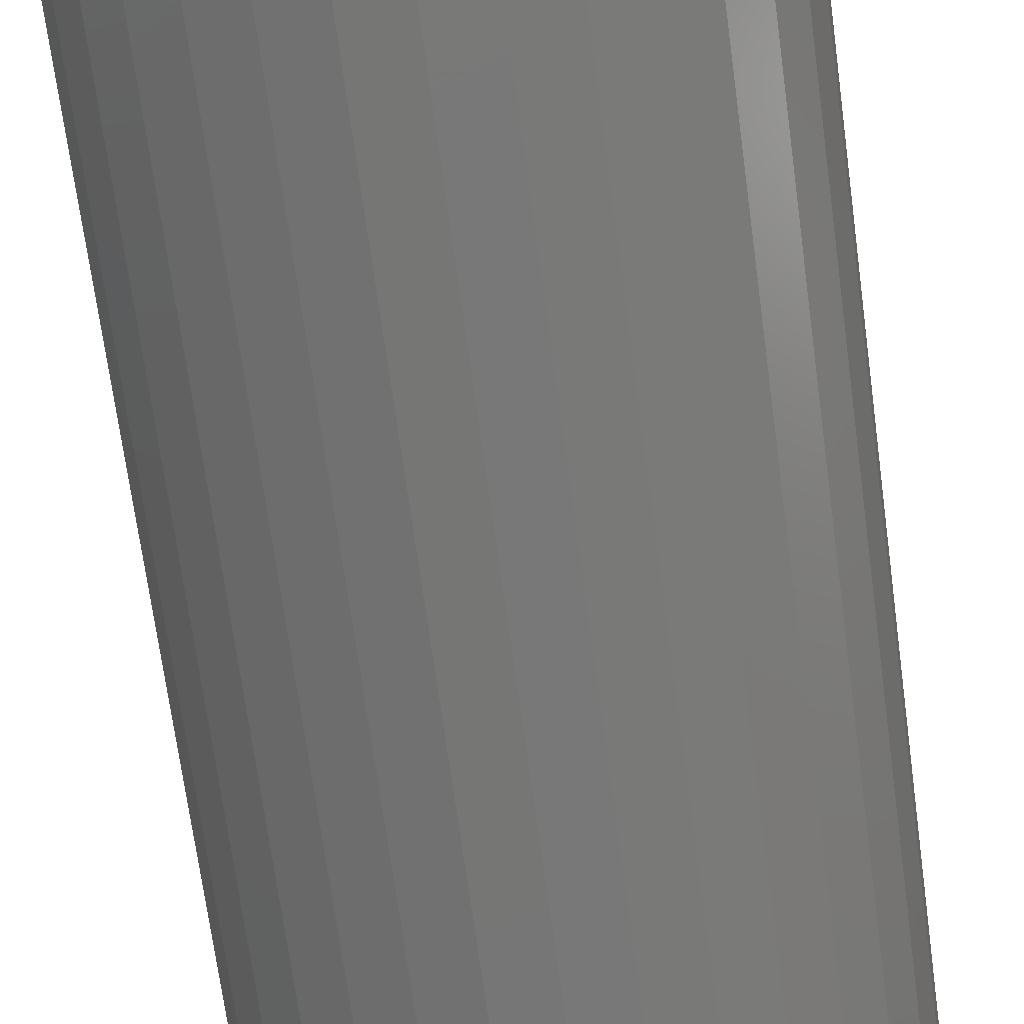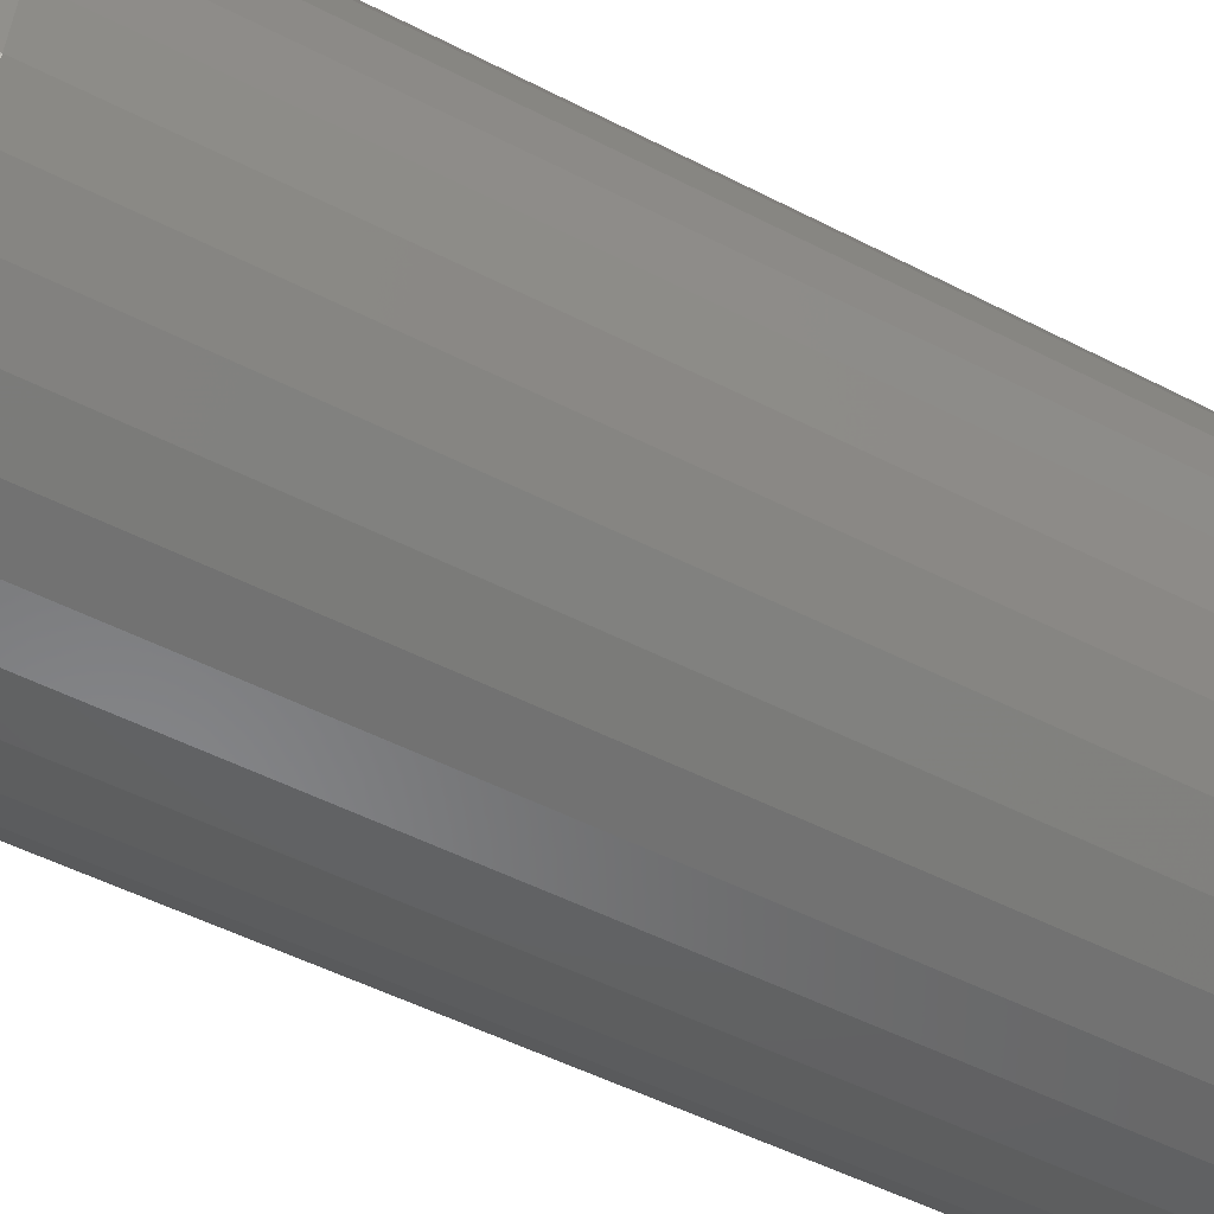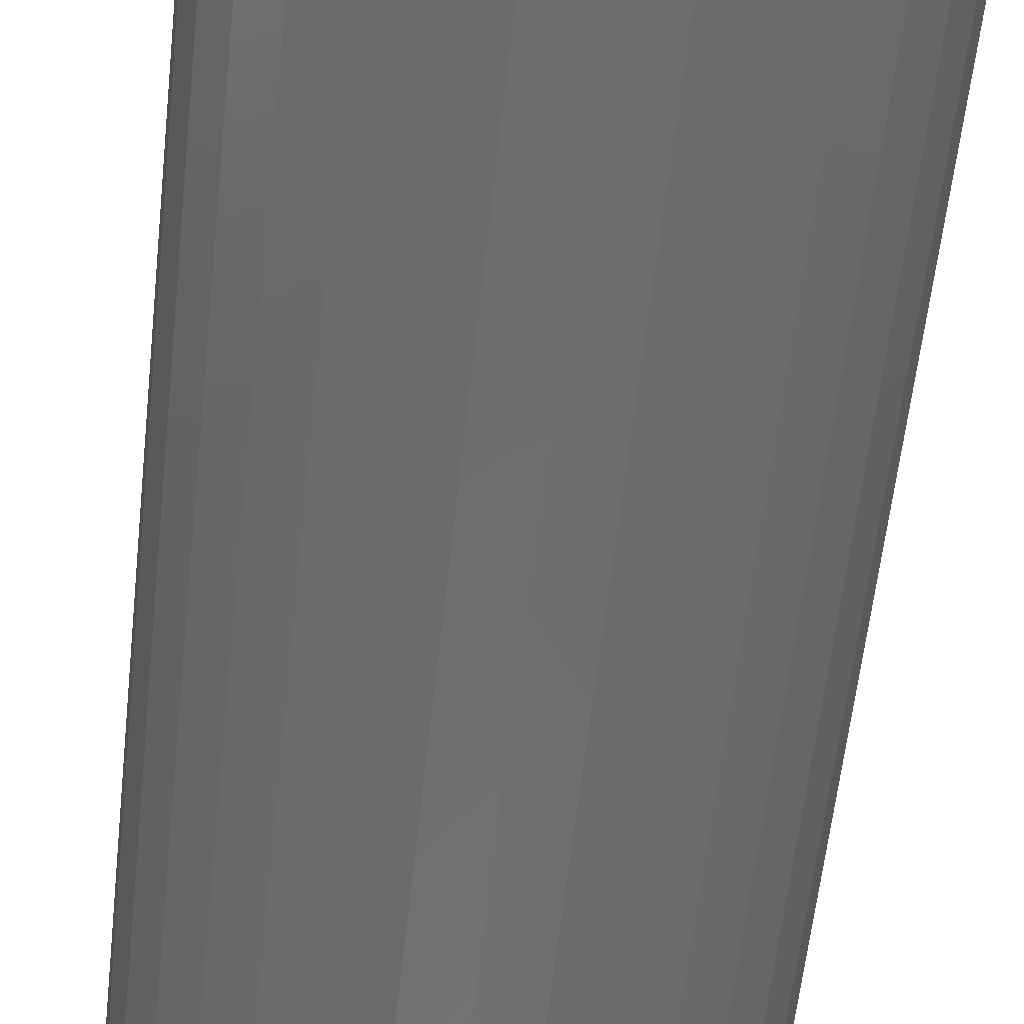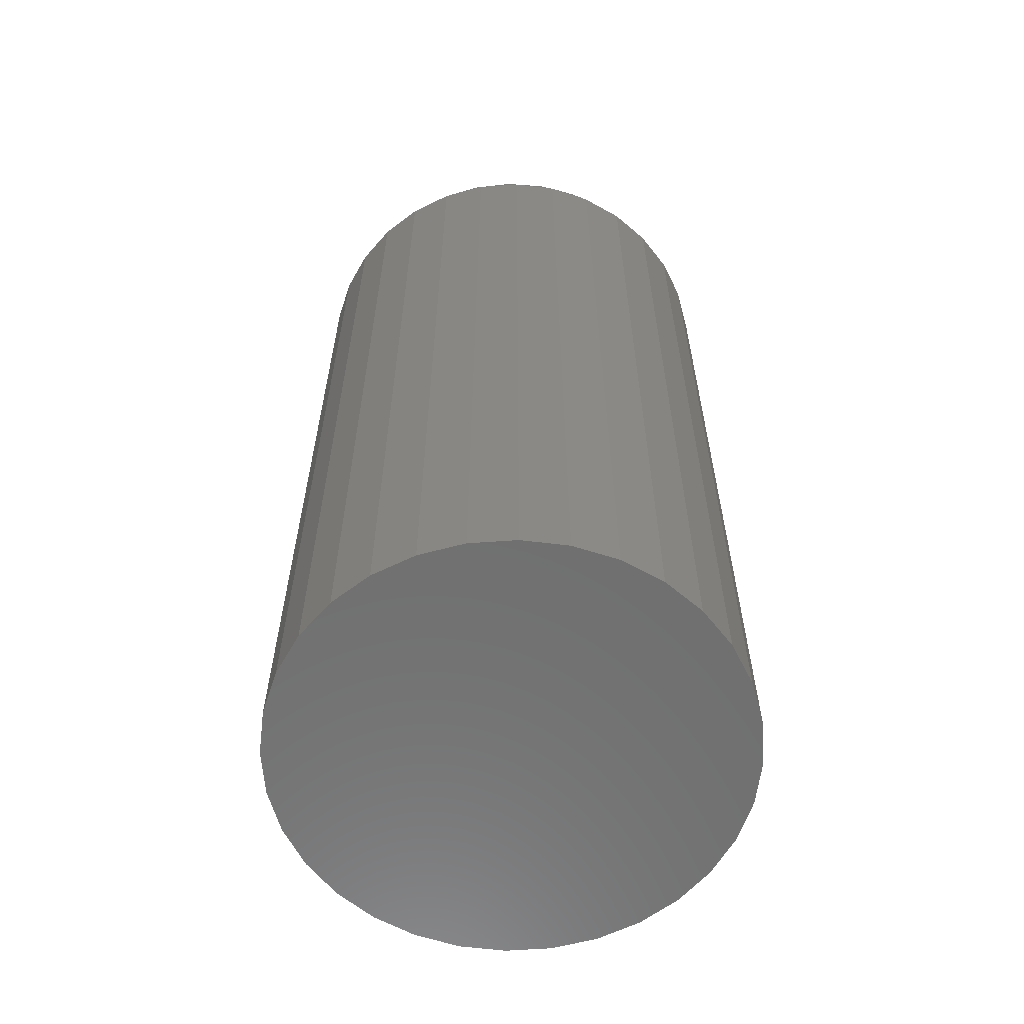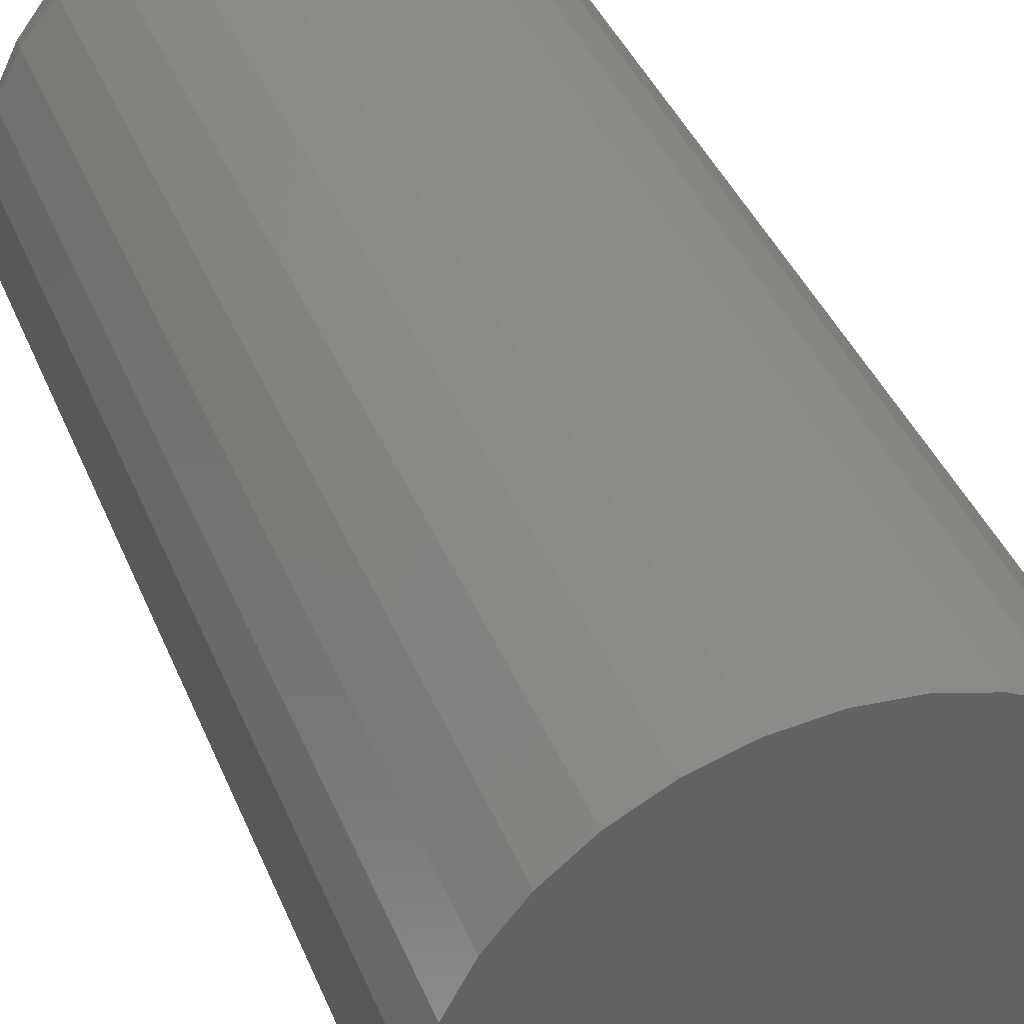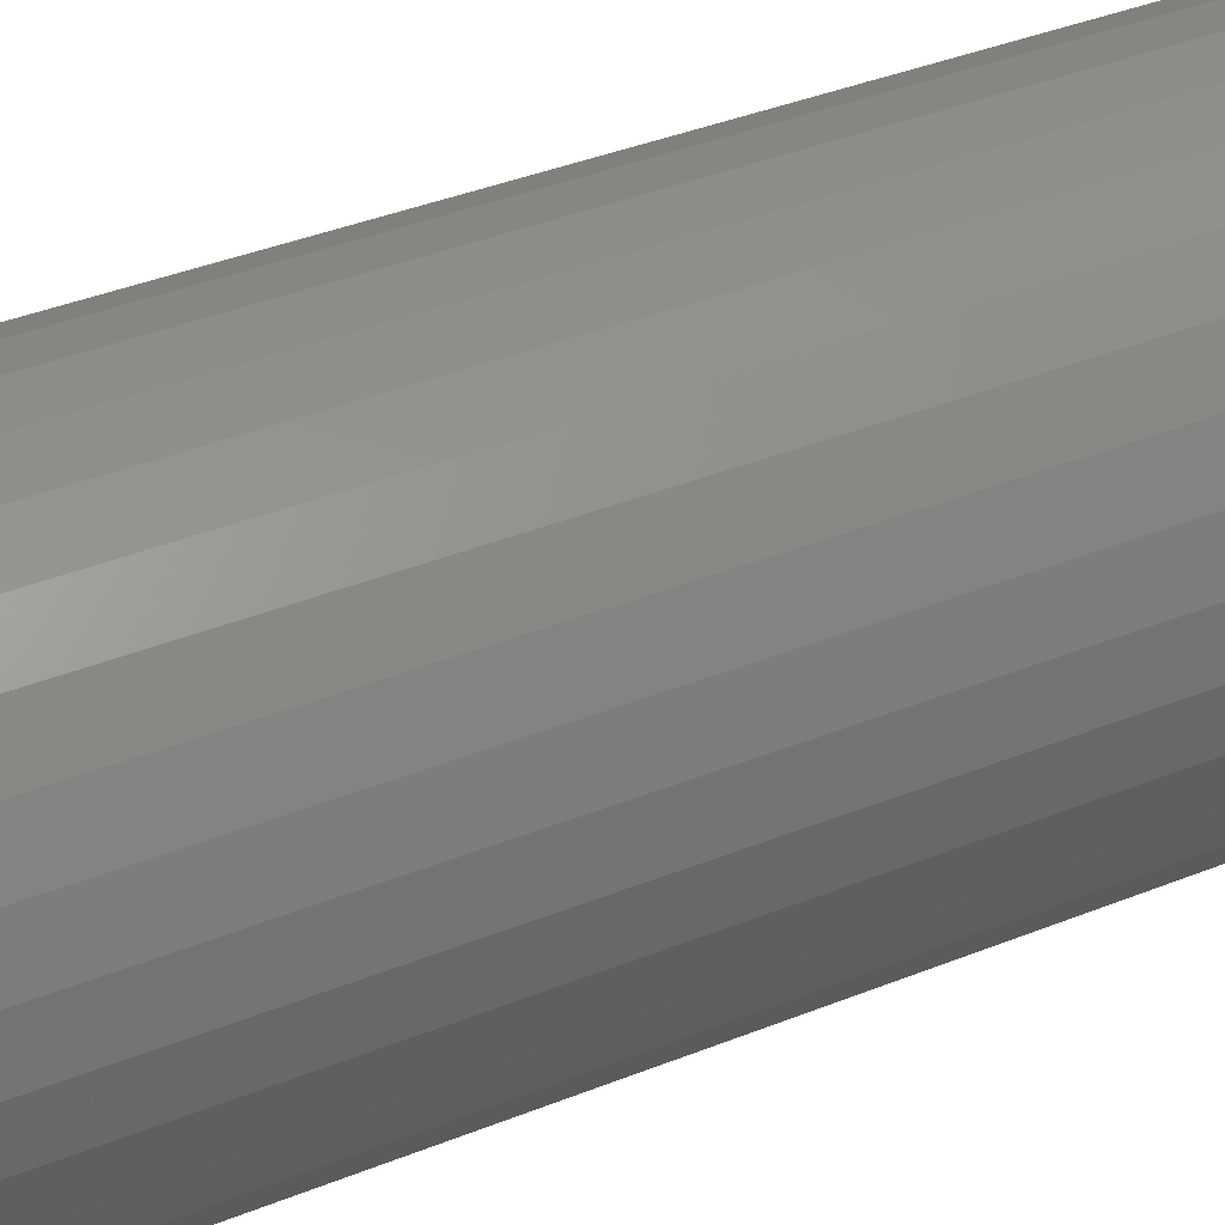
<metadata>
{"format":"stl","ext":"stl","renderer":"f3d","projection":"perspective","resolution":1024,"background":"white","views":[{"elev":-70.3,"azim":-172.3,"up":"+Y"},{"elev":-49.5,"azim":60.1,"up":"+Y"},{"elev":-60.4,"azim":173.7,"up":"+Y"},{"elev":-60.9,"azim":133.5,"up":"+Z"},{"elev":39.2,"azim":159.4,"up":"+Y"},{"elev":41.4,"azim":-115.6,"up":"+Y"}]}
</metadata>
<code>
# stl→obj: 98 verts, 192 faces
v 0.01871 0.1779 0.75
v -0.01427 0.1779 0.75
v -0.04668 0.1719 0.75
v 0.05112 0.1719 0.75
v -0.07743 0.16 0.75
v 0.08187 0.16 0.75
v 0.08187 -0.16 0.75
v -0.04668 -0.1719 0.75
v 0.05112 -0.1719 0.75
v -0.01427 -0.1779 0.75
v 0.01871 -0.1779 0.75
v 0.1099 0.1426 0.75
v -0.1055 0.1426 0.75
v 0.1343 0.1204 0.75
v -0.1298 0.1204 0.75
v 0.1542 0.09407 0.75
v -0.1497 0.09407 0.75
v 0.1689 0.06455 0.75
v -0.1644 0.06455 0.75
v 0.1779 0.03284 0.75
v -0.1734 0.03283 0.75
v 0.1809 3.944e-17 0.75
v -0.1765 -1.564e-06 0.75
v 0.1779 -0.03284 0.75
v -0.1734 -0.03284 0.75
v 0.1689 -0.06455 0.75
v -0.1644 -0.06455 0.75
v 0.1542 -0.09407 0.75
v -0.1497 -0.09407 0.75
v 0.1343 -0.1204 0.75
v -0.1298 -0.1204 0.75
v 0.1099 -0.1426 0.75
v -0.1055 -0.1426 0.75
v -0.07743 -0.16 0.75
v 0.1887 0 0
v 0.1887 -4.568e-17 0.7266
v 0.1851 -0.03639 0
v 0.1851 -0.03639 0.7266
v 0.1745 -0.07138 0
v 0.1745 -0.07138 0.7266
v 0.1573 -0.1036 0
v 0.1573 -0.1036 0.7266
v 0.1341 -0.1319 0
v 0.1341 -0.1319 0.7266
v 0.1058 -0.1551 0
v 0.1058 -0.1551 0.7266
v 0.0736 -0.1723 0
v 0.0736 -0.1723 0.7266
v 0.03861 -0.1829 0
v 0.03861 -0.1829 0.7266
v 0.00222 -0.1865 0
v 0.00222 -0.1865 0.7266
v -0.03417 -0.1829 0
v -0.03417 -0.1829 0.7266
v -0.06916 -0.1723 0
v -0.06916 -0.1723 0.7266
v -0.1014 -0.1551 0
v -0.1014 -0.1551 0.7266
v -0.1297 -0.1319 0
v -0.1297 -0.1319 0.7266
v -0.1529 -0.1036 0
v -0.1529 -0.1036 0.7266
v -0.1701 -0.07138 0
v -0.1701 -0.07138 0.7266
v -0.1807 -0.03639 0
v -0.1807 -0.03639 0.7266
v -0.1843 2.284e-17 0
v -0.1843 2.284e-17 0.7266
v -0.1807 0.03639 0
v -0.1807 0.03639 0.7266
v -0.1701 0.07138 0
v -0.1701 0.07138 0.7266
v -0.1529 0.1036 0
v -0.1529 0.1036 0.7266
v -0.1297 0.1319 0
v -0.1297 0.1319 0.7266
v -0.1014 0.1551 0
v -0.1014 0.1551 0.7266
v -0.06916 0.1723 0
v -0.06916 0.1723 0.7266
v -0.03417 0.1829 0
v -0.03417 0.1829 0.7266
v 0.00222 0.1865 0
v 0.00222 0.1865 0.7266
v 0.03861 0.1829 0
v 0.03861 0.1829 0.7266
v 0.0736 0.1723 0
v 0.0736 0.1723 0.7266
v 0.1058 0.1551 0
v 0.1058 0.1551 0.7266
v 0.1341 0.1319 0
v 0.1341 0.1319 0.7266
v 0.1573 0.1036 0
v 0.1573 0.1036 0.7266
v 0.1745 0.07138 0
v 0.1745 0.07138 0.7266
v 0.1851 0.03639 0
v 0.1851 0.03639 0.7266
f 1 2 3
f 1 3 4
f 4 3 5
f 4 5 6
f 7 8 9
f 9 8 10
f 9 10 11
f 6 5 12
f 12 5 13
f 12 13 14
f 14 13 15
f 14 15 16
f 16 15 17
f 16 17 18
f 18 17 19
f 18 19 20
f 20 19 21
f 20 21 22
f 22 21 23
f 22 23 24
f 24 23 25
f 24 25 26
f 26 25 27
f 26 27 28
f 28 27 29
f 28 29 30
f 30 29 31
f 30 31 32
f 32 31 33
f 32 33 7
f 7 33 34
f 7 34 8
f 35 36 37
f 37 36 38
f 37 38 39
f 39 38 40
f 39 40 41
f 41 40 42
f 41 42 43
f 43 42 44
f 43 44 45
f 45 44 46
f 45 46 47
f 47 46 48
f 47 48 49
f 49 48 50
f 49 50 51
f 51 50 52
f 51 52 53
f 53 52 54
f 53 54 55
f 55 54 56
f 55 56 57
f 57 56 58
f 57 58 59
f 59 58 60
f 59 60 61
f 61 60 62
f 61 62 63
f 63 62 64
f 63 64 65
f 65 64 66
f 65 66 67
f 67 66 68
f 67 68 69
f 69 68 70
f 69 70 71
f 71 70 72
f 71 72 73
f 73 72 74
f 73 74 75
f 75 74 76
f 75 76 77
f 77 76 78
f 77 78 79
f 79 78 80
f 79 80 81
f 81 80 82
f 81 82 83
f 83 82 84
f 83 84 85
f 85 84 86
f 85 86 87
f 87 86 88
f 87 88 89
f 89 88 90
f 89 90 91
f 91 90 92
f 91 92 93
f 93 92 94
f 93 94 95
f 95 94 96
f 95 96 97
f 97 96 98
f 97 98 35
f 35 98 36
f 96 94 16
f 94 92 14
f 16 94 14
f 92 90 12
f 14 92 12
f 90 88 6
f 12 90 6
f 88 86 4
f 6 88 4
f 86 84 1
f 4 86 1
f 3 2 82
f 2 84 82
f 1 84 2
f 5 3 80
f 3 82 80
f 13 5 78
f 5 80 78
f 76 15 13
f 13 78 76
f 74 17 15
f 15 76 74
f 17 74 72
f 17 72 19
f 19 72 70
f 19 70 21
f 21 70 68
f 21 68 23
f 16 18 96
f 96 18 20
f 96 20 98
f 98 20 22
f 98 22 36
f 64 62 29
f 62 60 31
f 29 62 31
f 60 58 33
f 31 60 33
f 58 56 34
f 33 58 34
f 56 54 8
f 34 56 8
f 54 52 10
f 8 54 10
f 9 11 50
f 11 52 50
f 10 52 11
f 7 9 48
f 9 50 48
f 32 7 46
f 7 48 46
f 44 30 32
f 32 46 44
f 42 28 30
f 30 44 42
f 28 42 40
f 28 40 26
f 26 40 38
f 26 38 24
f 24 38 36
f 24 36 22
f 29 27 64
f 64 27 25
f 64 25 66
f 66 25 23
f 66 23 68
f 83 85 81
f 79 81 85
f 87 79 85
f 49 53 47
f 51 53 49
f 53 55 47
f 47 55 57
f 47 57 45
f 45 57 59
f 45 59 43
f 43 59 61
f 43 61 41
f 41 61 63
f 41 63 39
f 39 63 65
f 39 65 37
f 37 65 67
f 37 67 35
f 35 67 69
f 35 69 97
f 97 69 71
f 97 71 95
f 95 71 73
f 95 73 93
f 93 73 75
f 93 75 91
f 91 75 77
f 91 77 89
f 89 77 79
f 89 79 87

</code>
